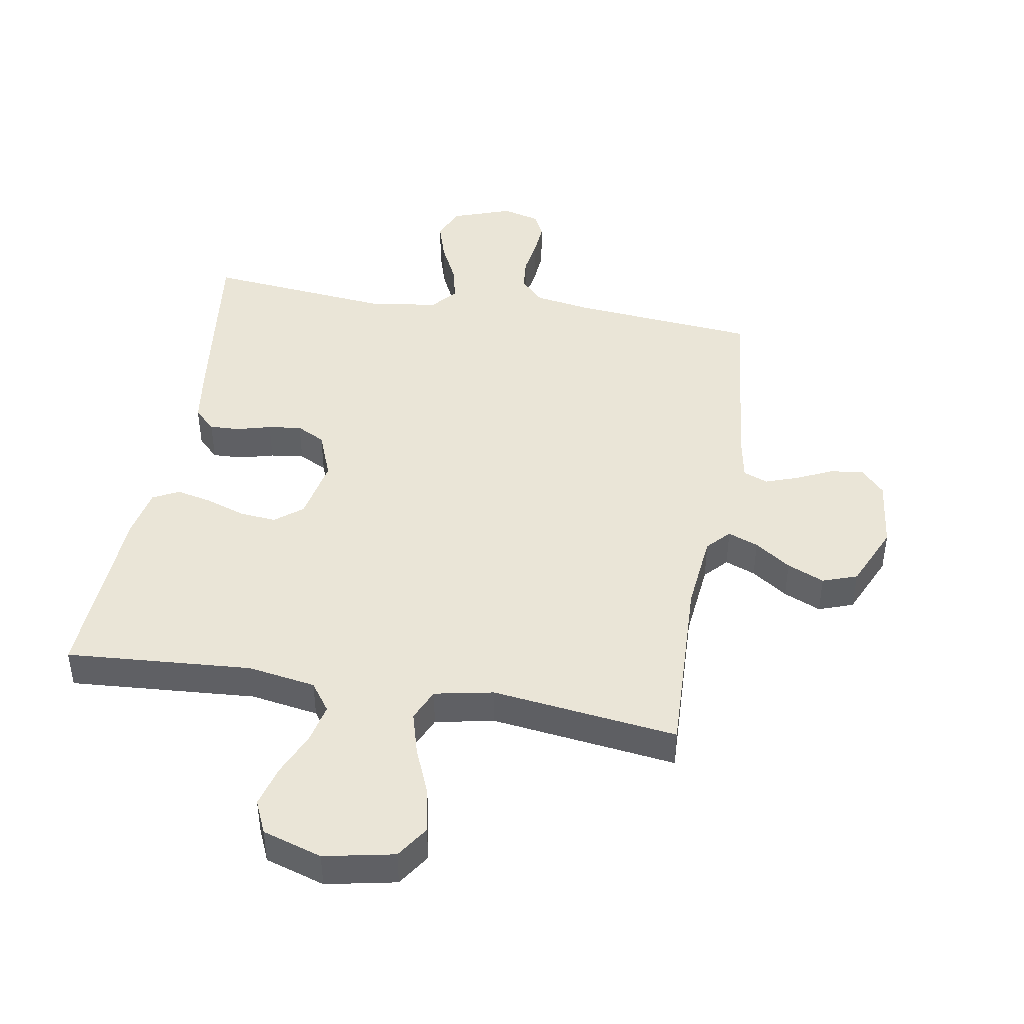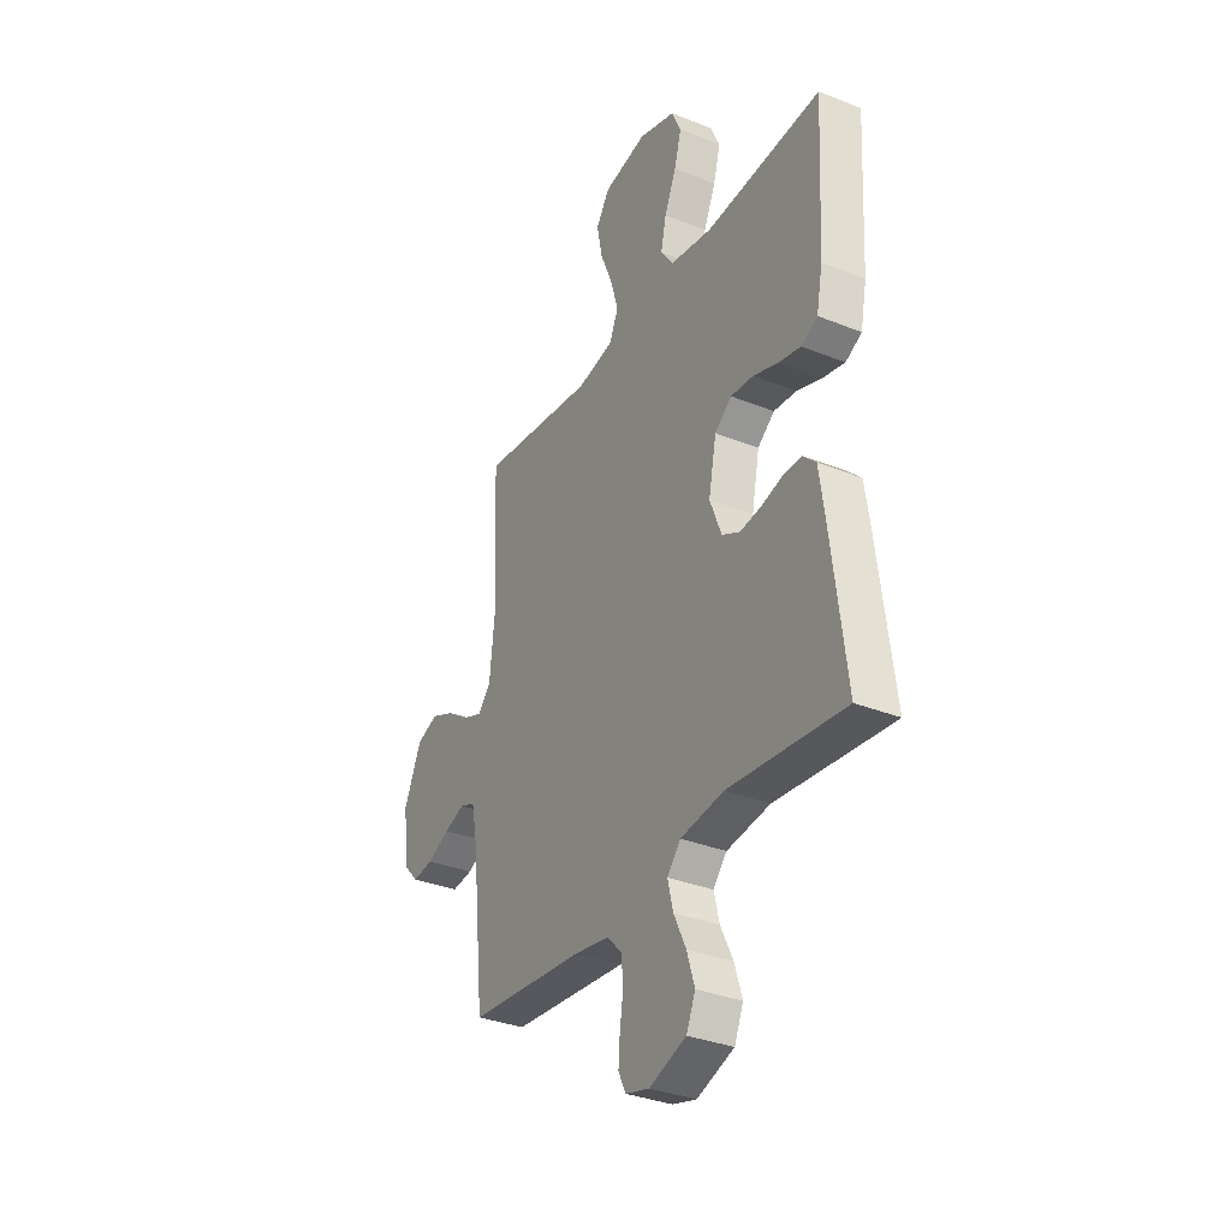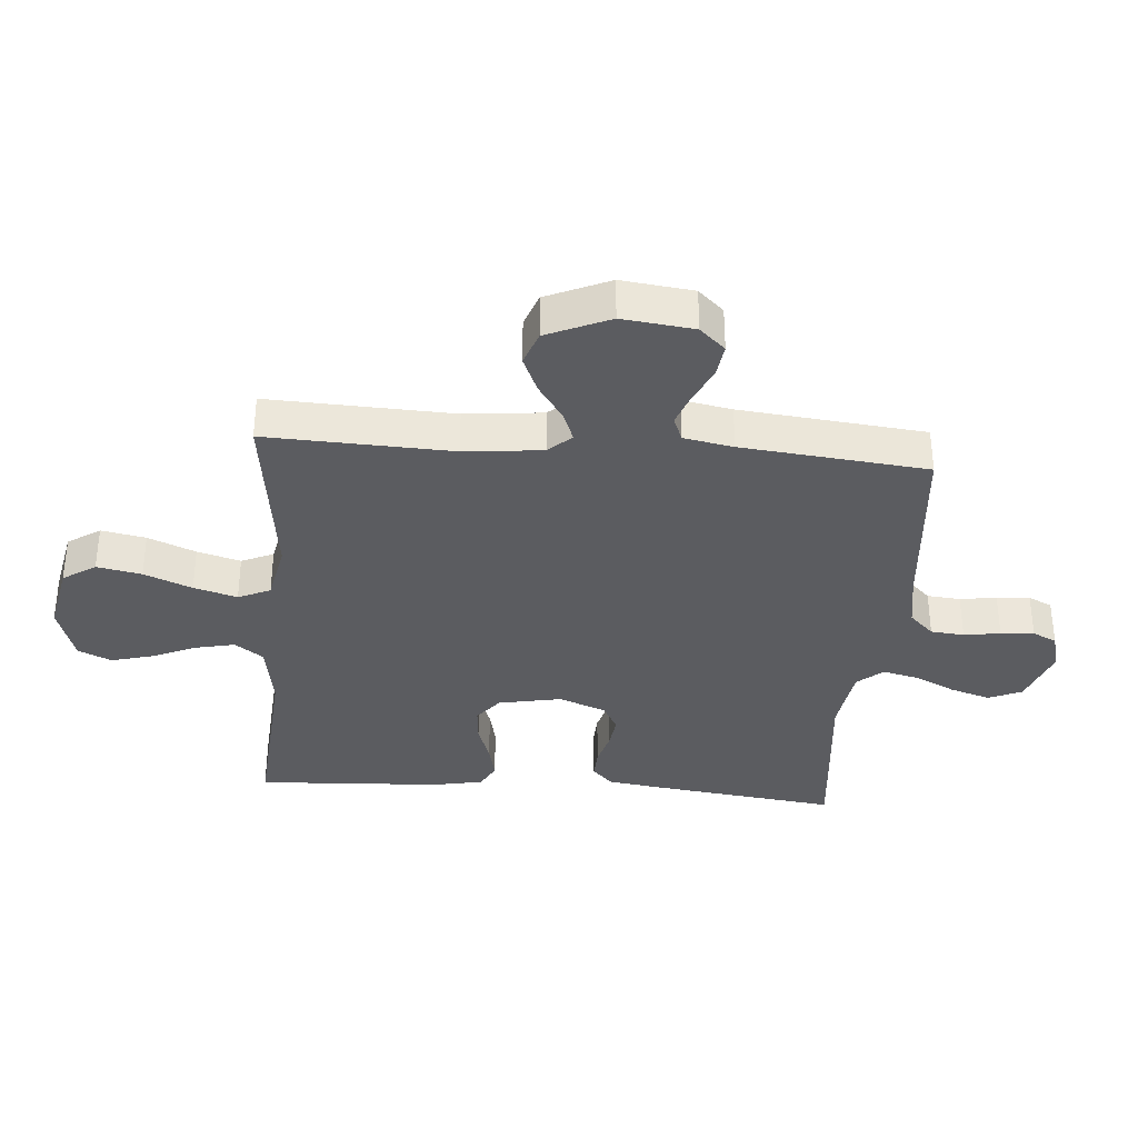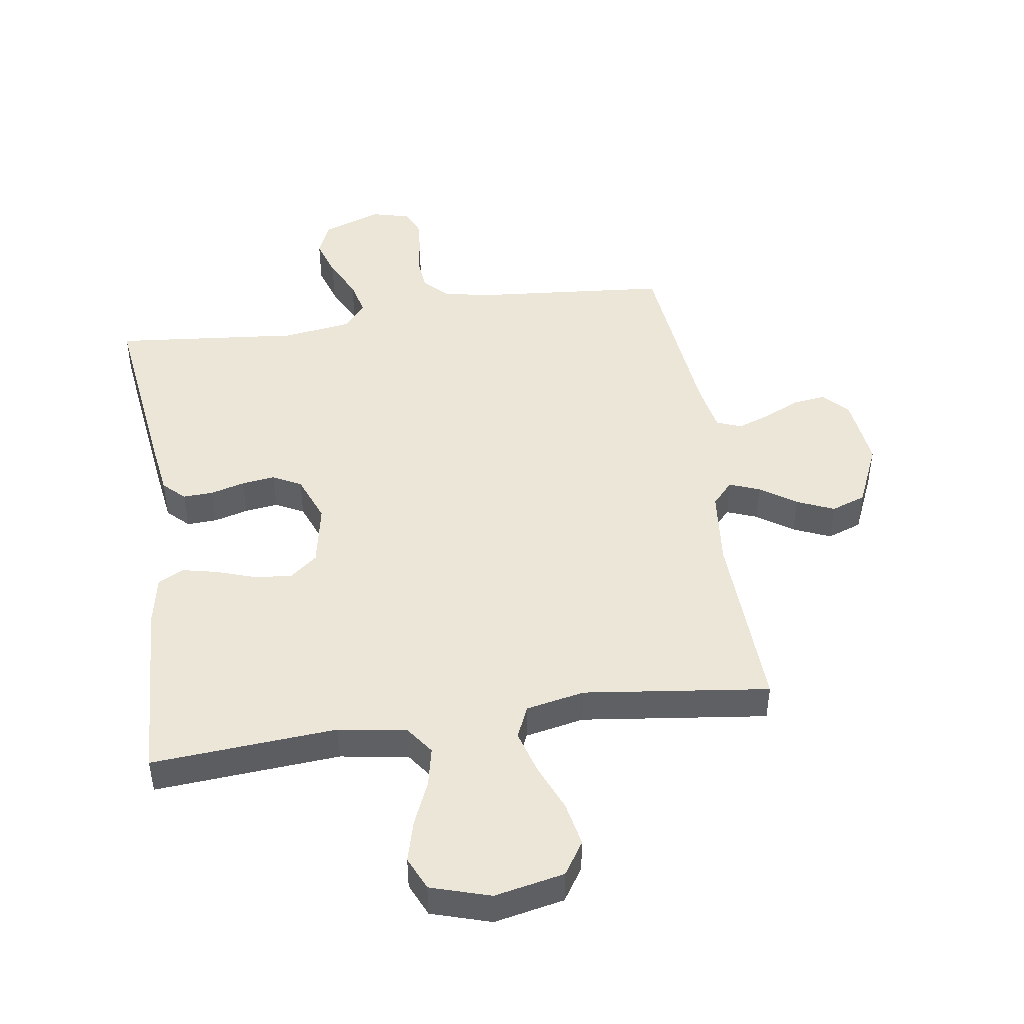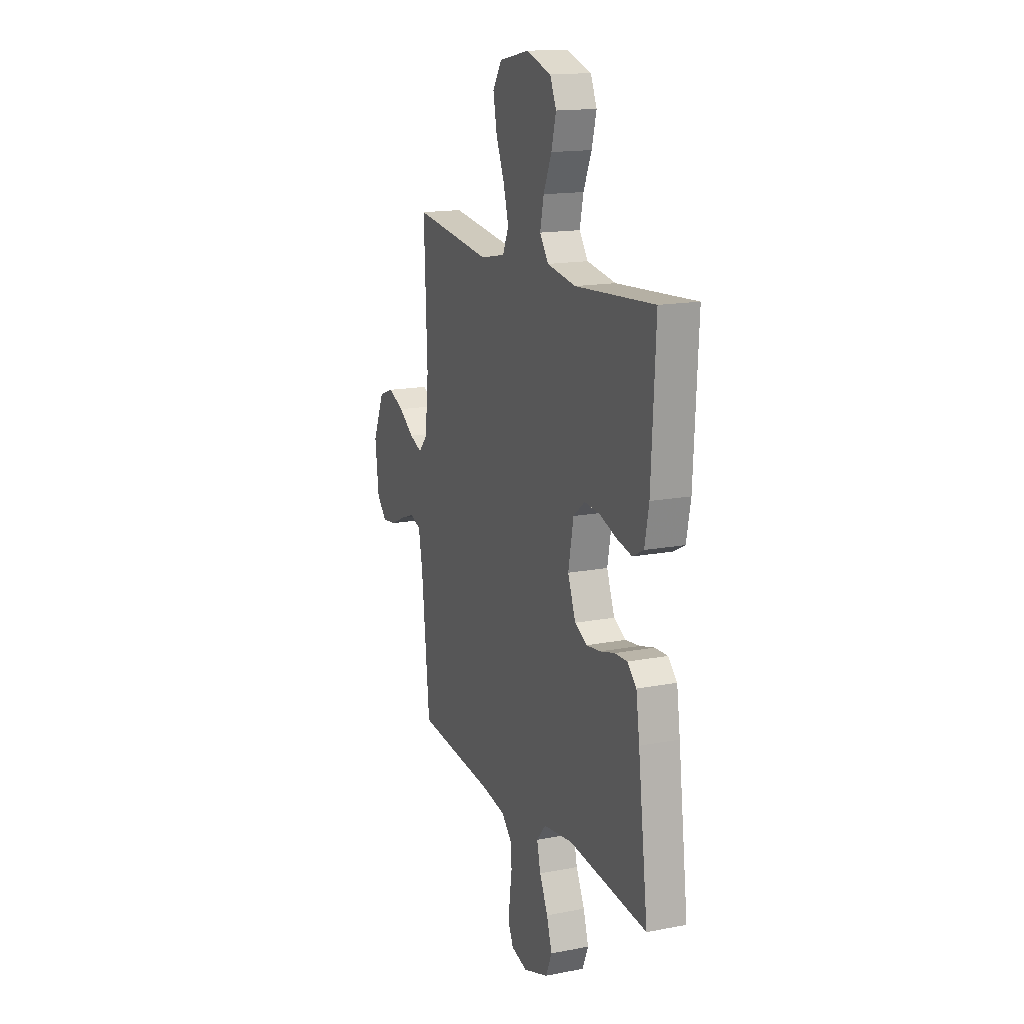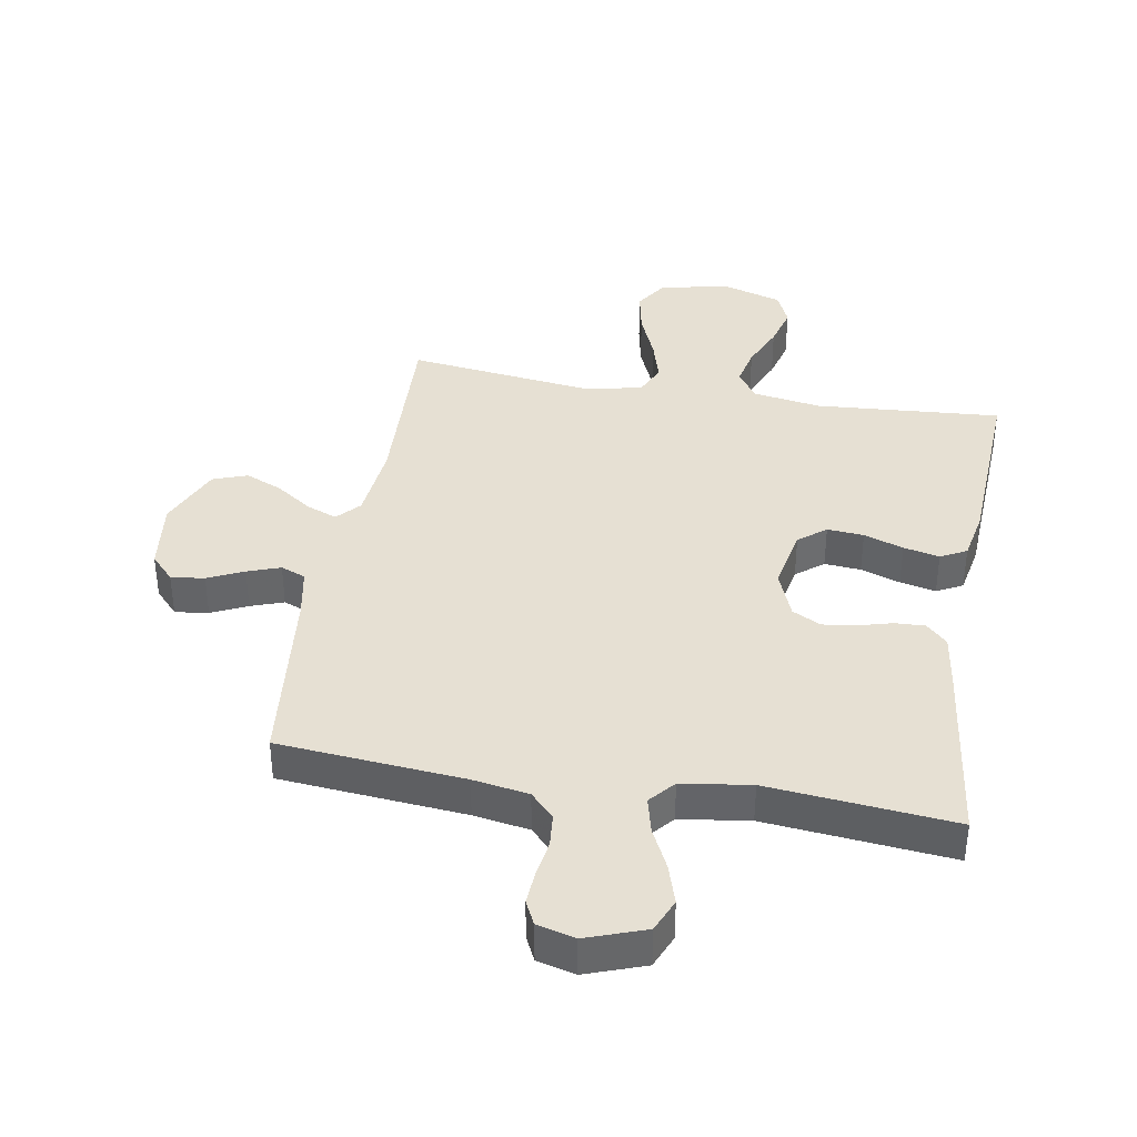
<metadata>
{"format":"obj","ext":"obj","renderer":"f3d","projection":"perspective","resolution":1024,"background":"white","views":[{"elev":44.3,"azim":9.8,"up":"+Y"},{"elev":-33.4,"azim":-118.8,"up":"+Z"},{"elev":-34.9,"azim":85.4,"up":"+Y"},{"elev":46.3,"azim":-8.6,"up":"+Y"},{"elev":15.8,"azim":-112.0,"up":"+Z"},{"elev":38.5,"azim":-170.3,"up":"+Y"}]}
</metadata>
<code>
v -0.5 0.07 0.5
v -0.2 0.07 0.478
v -0.09 0.07 0.496
v -0.057 0.07 0.542
v -0.071 0.07 0.606
v -0.102 0.07 0.677
v -0.12 0.07 0.744
v -0.096 0.07 0.798
v 0 0.07 0.828
v 0.113 0.07 0.805
v 0.148 0.07 0.752
v 0.134 0.07 0.68
v 0.102 0.07 0.603
v 0.082 0.07 0.533
v 0.105 0.07 0.481
v 0.2 0.07 0.462
v 0.5 0.07 0.5
v 0.488 0.07 0.2
v 0.501 0.07 0.074
v 0.535 0.07 0.037
v 0.584 0.07 0.056
v 0.642 0.07 0.096
v 0.702 0.07 0.122
v 0.758 0.07 0.102
v 0.803 0.07 0
v 0.789 0.07 -0.116
v 0.751 0.07 -0.157
v 0.697 0.07 -0.15
v 0.639 0.07 -0.123
v 0.586 0.07 -0.104
v 0.546 0.07 -0.12
v 0.531 0.07 -0.2
v 0.5 0.07 -0.5
v 0.2 0.07 -0.527
v 0.11 0.07 -0.542
v 0.072 0.07 -0.581
v 0.067 0.07 -0.635
v 0.076 0.07 -0.694
v 0.08 0.07 -0.748
v 0.061 0.07 -0.787
v 0 0.07 -0.803
v -0.096 0.07 -0.769
v -0.119 0.07 -0.715
v -0.099 0.07 -0.651
v -0.067 0.07 -0.585
v -0.053 0.07 -0.527
v -0.088 0.07 -0.486
v -0.2 0.07 -0.47
v -0.5 0.07 -0.5
v -0.462 0.07 -0.2
v -0.449 0.07 -0.11
v -0.415 0.07 -0.077
v -0.366 0.07 -0.079
v -0.311 0.07 -0.094
v -0.257 0.07 -0.101
v -0.211 0.07 -0.077
v -0.181 0.07 0
v -0.201 0.07 0.102
v -0.245 0.07 0.137
v -0.304 0.07 0.132
v -0.368 0.07 0.11
v -0.426 0.07 0.097
v -0.468 0.07 0.119
v -0.484 0.07 0.2
v -0.5 0 0.5
v -0.2 0 0.478
v -0.09 0 0.496
v -0.057 0 0.542
v -0.071 0 0.606
v -0.102 0 0.677
v -0.12 0 0.744
v -0.096 0 0.798
v 0 0 0.828
v 0.113 0 0.805
v 0.148 0 0.752
v 0.134 0 0.68
v 0.102 0 0.603
v 0.082 0 0.533
v 0.105 0 0.481
v 0.2 0 0.462
v 0.5 0 0.5
v 0.488 0 0.2
v 0.501 0 0.074
v 0.535 0 0.037
v 0.584 0 0.056
v 0.642 0 0.096
v 0.702 0 0.122
v 0.758 0 0.102
v 0.803 0 0
v 0.789 0 -0.116
v 0.751 0 -0.157
v 0.697 0 -0.15
v 0.639 0 -0.123
v 0.586 0 -0.104
v 0.546 0 -0.12
v 0.531 0 -0.2
v 0.5 0 -0.5
v 0.2 0 -0.527
v 0.11 0 -0.542
v 0.072 0 -0.581
v 0.067 0 -0.635
v 0.076 0 -0.694
v 0.08 0 -0.748
v 0.061 0 -0.787
v 0 0 -0.803
v -0.096 0 -0.769
v -0.119 0 -0.715
v -0.099 0 -0.651
v -0.067 0 -0.585
v -0.053 0 -0.527
v -0.088 0 -0.486
v -0.2 0 -0.47
v -0.5 0 -0.5
v -0.462 0 -0.2
v -0.449 0 -0.11
v -0.415 0 -0.077
v -0.366 0 -0.079
v -0.311 0 -0.094
v -0.257 0 -0.101
v -0.211 0 -0.077
v -0.181 0 0
v -0.201 0 0.102
v -0.245 0 0.137
v -0.304 0 0.132
v -0.368 0 0.11
v -0.426 0 0.097
v -0.468 0 0.119
v -0.484 0 0.2
f 64 1 2
f 63 64 2
f 62 63 2
f 61 62 2
f 60 61 2
f 59 60 2 3
f 58 59 3 4
f 57 58 4
f 52 53 54
f 51 52 54
f 50 51 54
f 49 50 54
f 48 49 54
f 47 48 54 55
f 46 47 55 56
f 43 44 45
f 42 43 45
f 41 42 45
f 40 41 45
f 39 40 45
f 38 39 45
f 37 38 45
f 36 37 45 46
f 46 56 57
f 36 46 57
f 35 36 57
f 32 33 34
f 35 57 4
f 34 35 4
f 32 34 4
f 31 32 4
f 27 28 29
f 26 27 29
f 25 26 29
f 24 25 29
f 23 24 29
f 22 23 29
f 21 22 29
f 20 21 29 30
f 16 17 18
f 15 16 18 19
f 11 12 13
f 10 11 13
f 9 10 13
f 8 9 13
f 7 8 13
f 6 7 13
f 5 6 13
f 5 13 14
f 31 4 5
f 30 31 5
f 20 30 5
f 19 20 5
f 15 19 5
f 5 14 15
f 66 65 128
f 66 128 127
f 66 127 126
f 66 126 125
f 66 125 124
f 67 66 124 123
f 68 67 123 122
f 68 122 121
f 118 117 116
f 118 116 115
f 118 115 114
f 118 114 113
f 118 113 112
f 119 118 112 111
f 120 119 111 110
f 109 108 107
f 109 107 106
f 109 106 105
f 109 105 104
f 109 104 103
f 109 103 102
f 109 102 101
f 110 109 101 100
f 121 120 110
f 121 110 100
f 121 100 99
f 98 97 96
f 68 121 99
f 68 99 98
f 68 98 96
f 68 96 95
f 93 92 91
f 93 91 90
f 93 90 89
f 93 89 88
f 93 88 87
f 93 87 86
f 93 86 85
f 94 93 85 84
f 82 81 80
f 83 82 80 79
f 77 76 75
f 77 75 74
f 77 74 73
f 77 73 72
f 77 72 71
f 77 71 70
f 77 70 69
f 78 77 69
f 69 68 95
f 69 95 94
f 69 94 84
f 69 84 83
f 69 83 79
f 79 78 69
f 1 65 66 2
f 2 66 67 3
f 3 67 68 4
f 4 68 69 5
f 5 69 70 6
f 6 70 71 7
f 7 71 72 8
f 8 72 73 9
f 9 73 74 10
f 10 74 75 11
f 11 75 76 12
f 12 76 77 13
f 13 77 78 14
f 14 78 79 15
f 15 79 80 16
f 16 80 81 17
f 17 81 82 18
f 18 82 83 19
f 19 83 84 20
f 20 84 85 21
f 21 85 86 22
f 22 86 87 23
f 23 87 88 24
f 24 88 89 25
f 25 89 90 26
f 26 90 91 27
f 27 91 92 28
f 28 92 93 29
f 29 93 94 30
f 30 94 95 31
f 31 95 96 32
f 32 96 97 33
f 33 97 98 34
f 34 98 99 35
f 35 99 100 36
f 36 100 101 37
f 37 101 102 38
f 38 102 103 39
f 39 103 104 40
f 40 104 105 41
f 41 105 106 42
f 42 106 107 43
f 43 107 108 44
f 44 108 109 45
f 45 109 110 46
f 46 110 111 47
f 47 111 112 48
f 48 112 113 49
f 49 113 114 50
f 50 114 115 51
f 51 115 116 52
f 52 116 117 53
f 53 117 118 54
f 54 118 119 55
f 55 119 120 56
f 56 120 121 57
f 57 121 122 58
f 58 122 123 59
f 59 123 124 60
f 60 124 125 61
f 61 125 126 62
f 62 126 127 63
f 63 127 128 64
f 64 128 65 1

</code>
